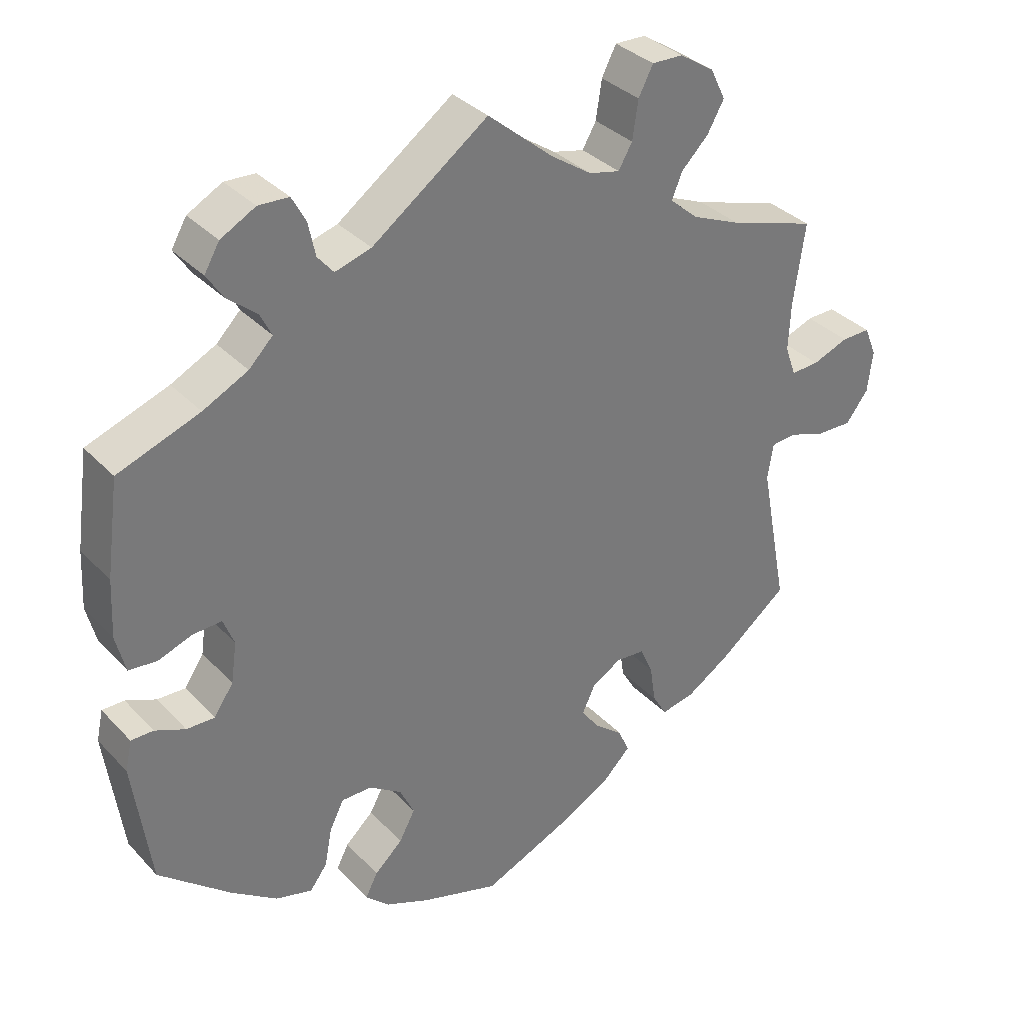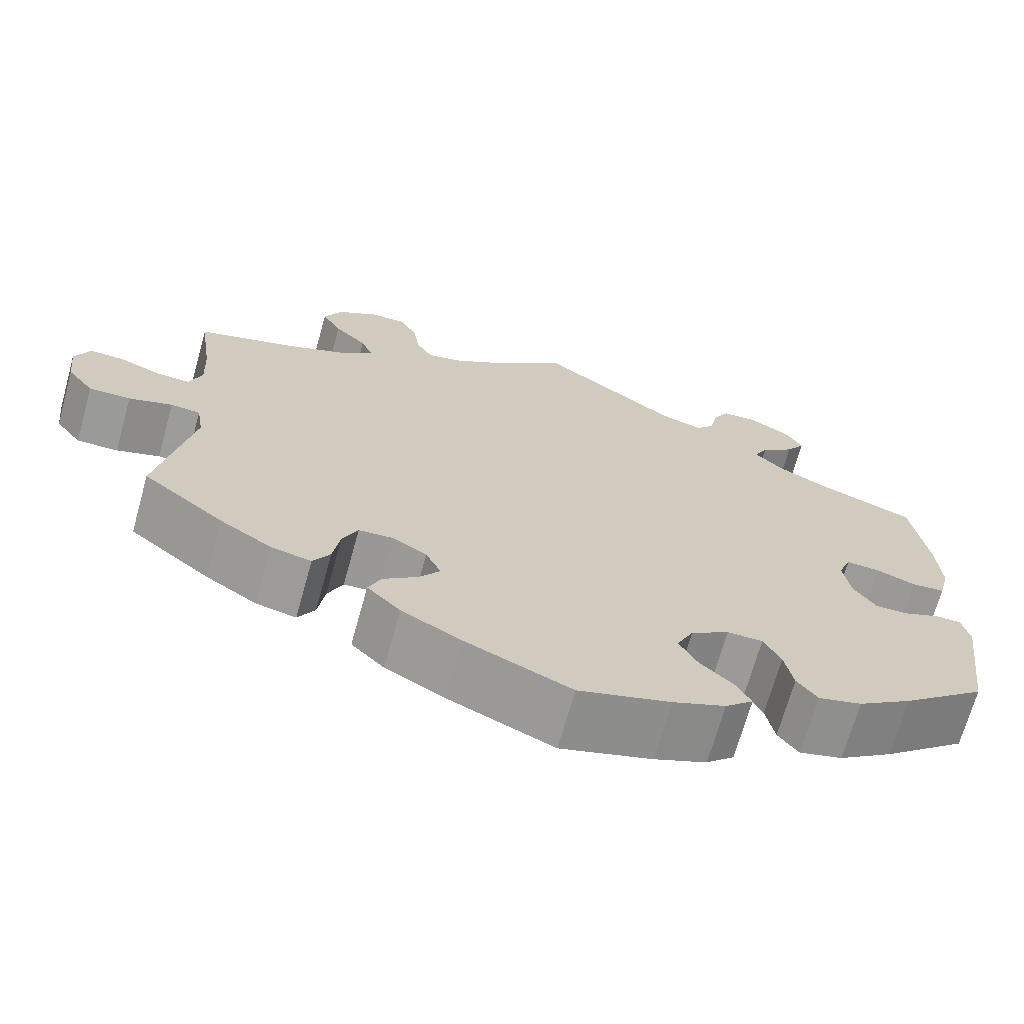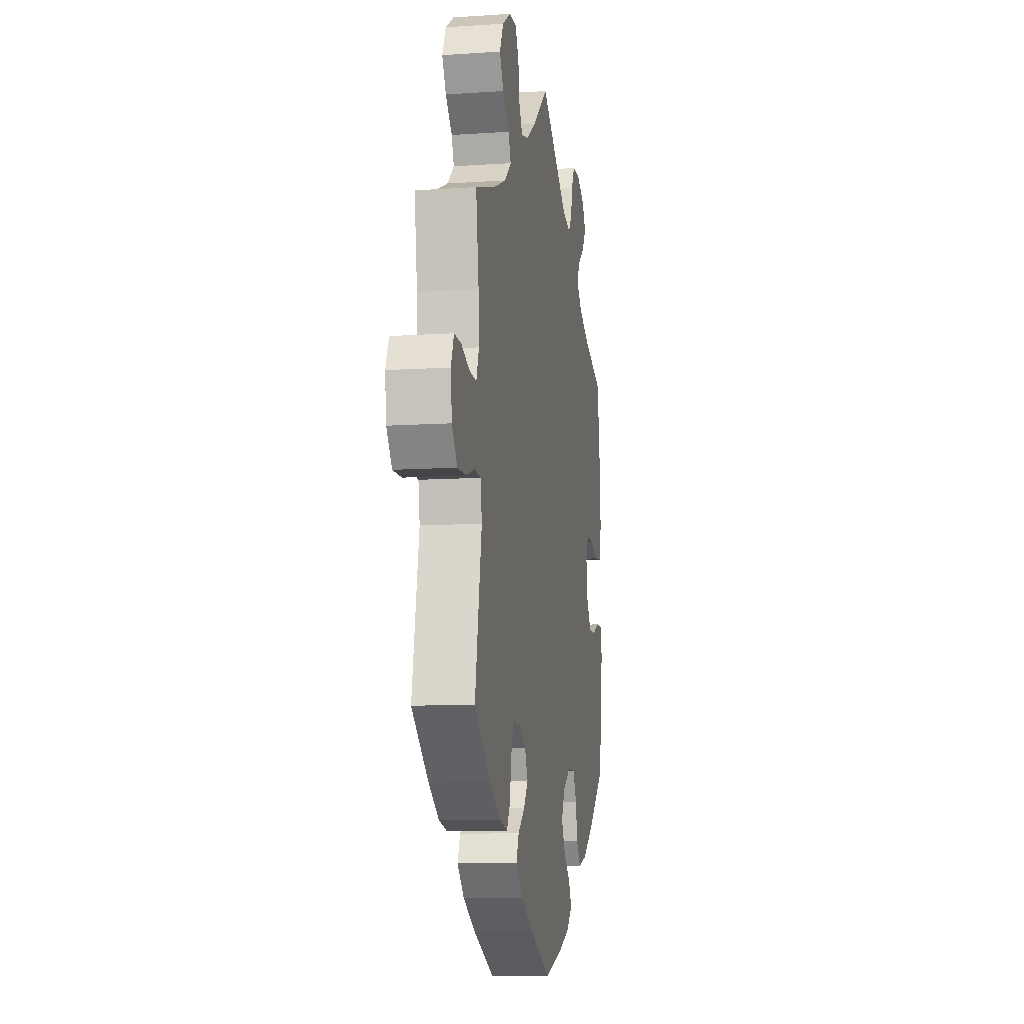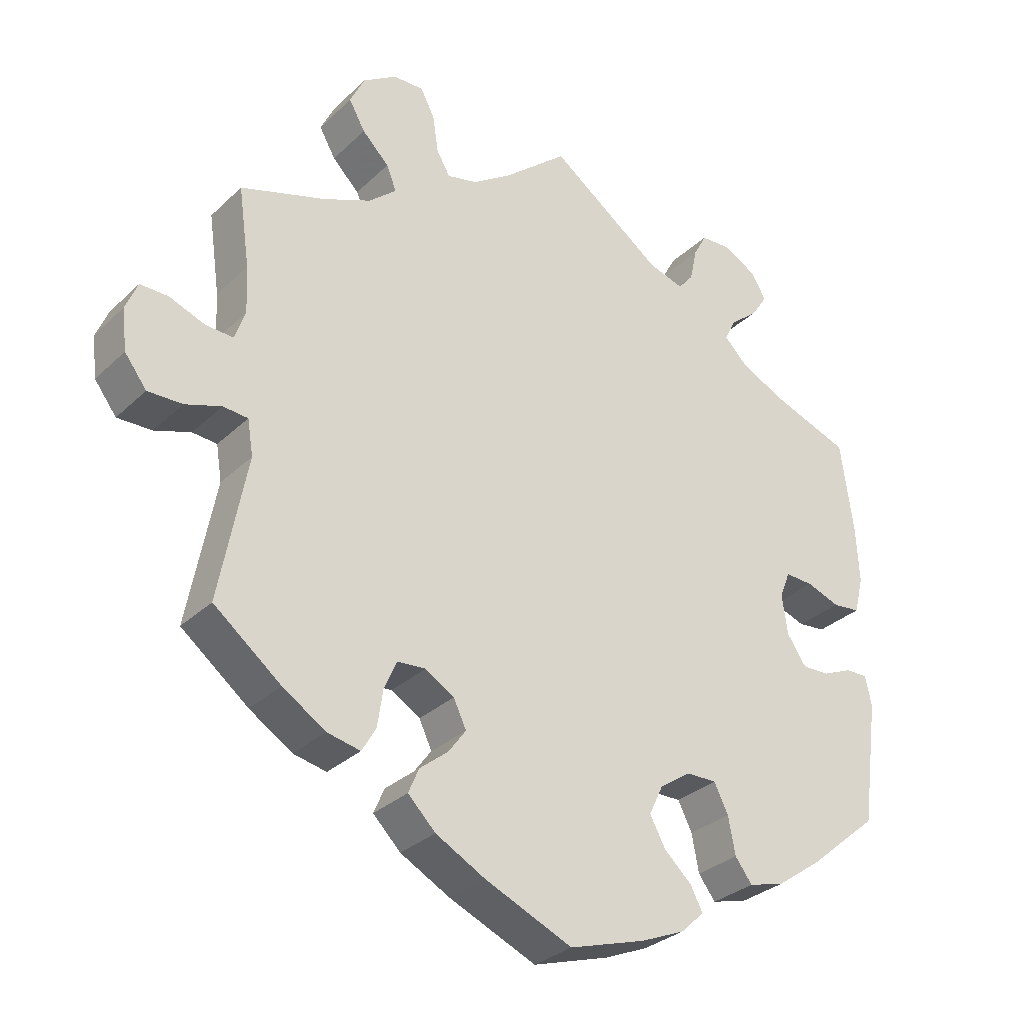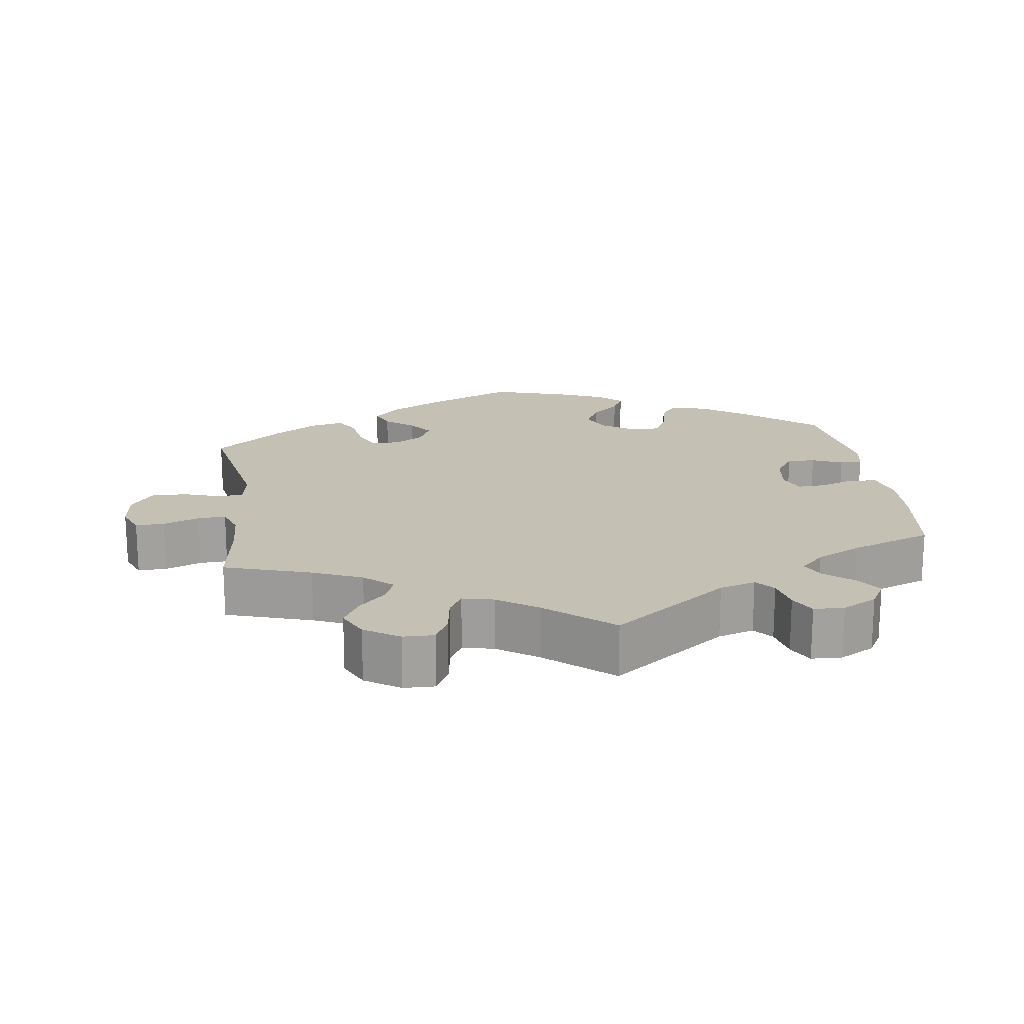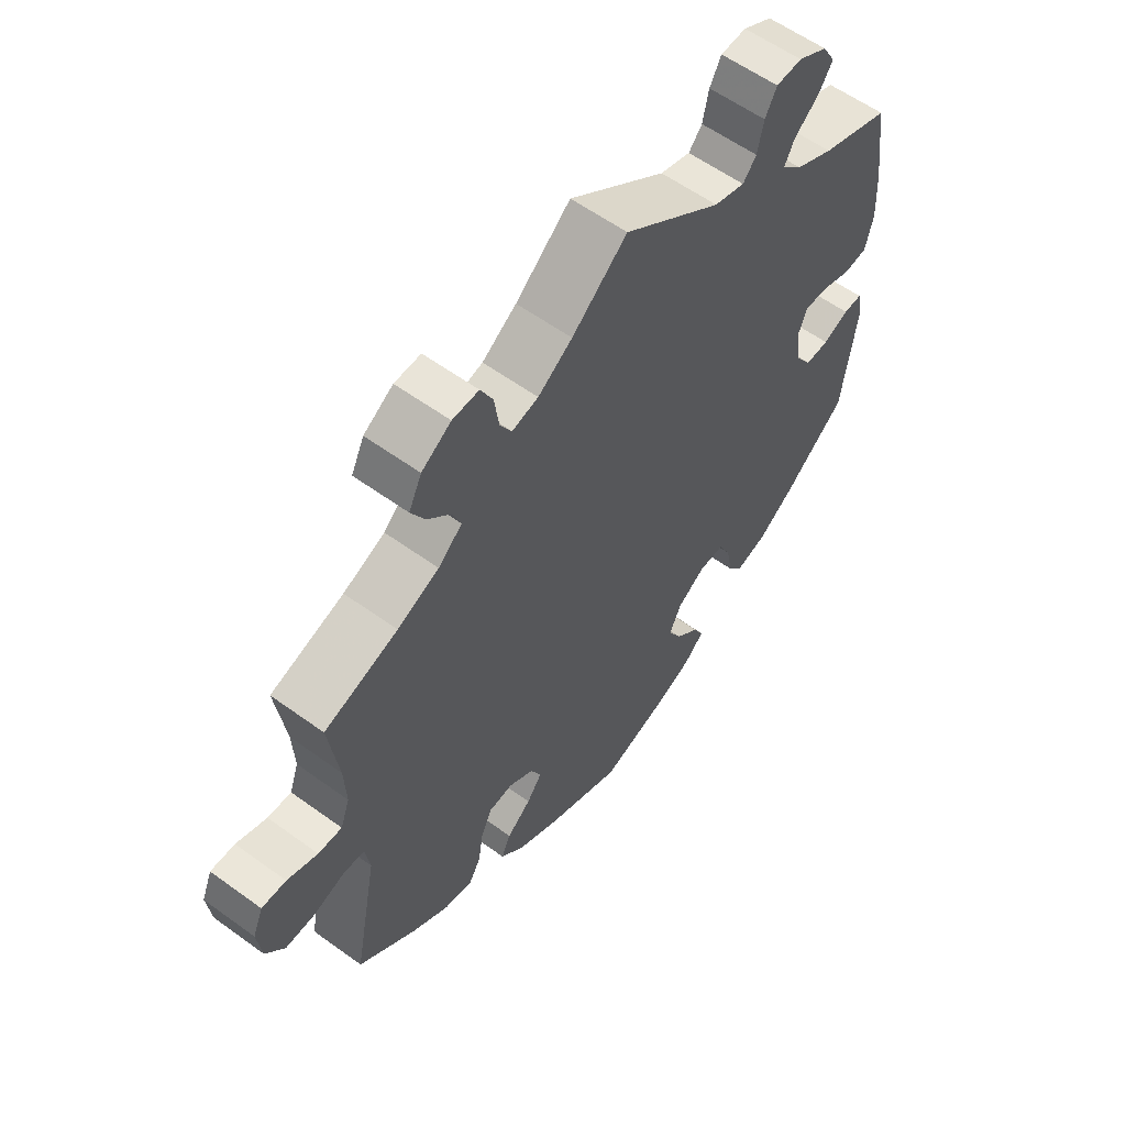
<metadata>
{"format":"obj","ext":"obj","renderer":"f3d","projection":"perspective","resolution":1024,"background":"white","views":[{"elev":34.1,"azim":143.9,"up":"+Z"},{"elev":-69.4,"azim":-15.6,"up":"+Z"},{"elev":-10.2,"azim":-80.3,"up":"+Z"},{"elev":-30.6,"azim":-36.9,"up":"+Z"},{"elev":18.4,"azim":-7.9,"up":"+Y"},{"elev":58.5,"azim":-53.1,"up":"+Z"}]}
</metadata>
<code>
v -0.123 0.07 -0.524
v -0.193 0.07 -0.486
v -0.232 0.07 -0.447
v -0.217 0.07 -0.412
v -0.177 0.07 -0.38
v -0.152 0.07 -0.346
v -0.17 0.07 -0.308
v -0.211 0.07 -0.283
v -0.251 0.07 -0.286
v -0.269 0.07 -0.326
v -0.277 0.07 -0.379
v -0.297 0.07 -0.413
v -0.344 0.07 -0.403
v -0.405 0.07 -0.364
v -0.5 0.07 -0.289
v -0.461 0.07 -0.085
v -0.469 0.07 -0.035
v -0.504 0.07 -0.032
v -0.555 0.07 -0.049
v -0.604 0.07 -0.05
v -0.635 0.07 -0.009
v -0.642 0.07 0.049
v -0.625 0.07 0.09
v -0.585 0.07 0.089
v -0.535 0.07 0.07
v -0.496 0.07 0.068
v -0.481 0.07 0.11
v -0.484 0.07 0.176
v -0.5 0.07 0.289
v -0.38 0.07 0.327
v -0.312 0.07 0.356
v -0.273 0.07 0.39
v -0.287 0.07 0.425
v -0.325 0.07 0.463
v -0.348 0.07 0.504
v -0.327 0.07 0.547
v -0.279 0.07 0.578
v -0.236 0.07 0.579
v -0.216 0.07 0.54
v -0.208 0.07 0.487
v -0.189 0.07 0.454
v -0.146 0.07 0.464
v -0.09 0.07 0.502
v 0 0.07 0.578
v 0.16 0.07 0.462
v 0.21 0.07 0.447
v 0.232 0.07 0.473
v 0.242 0.07 0.52
v 0.261 0.07 0.555
v 0.303 0.07 0.557
v 0.351 0.07 0.531
v 0.372 0.07 0.495
v 0.349 0.07 0.46
v 0.309 0.07 0.427
v 0.293 0.07 0.395
v 0.326 0.07 0.362
v 0.388 0.07 0.331
v 0.501 0.07 0.29
v 0.519 0.07 0.159
v 0.523 0.07 0.08
v 0.51 0.07 0.028
v 0.471 0.07 0.024
v 0.424 0.07 0.041
v 0.384 0.07 0.043
v 0.369 0.07 0.005
v 0.377 0.07 -0.051
v 0.404 0.07 -0.091
v 0.443 0.07 -0.09
v 0.485 0.07 -0.072
v 0.516 0.07 -0.072
v 0.525 0.07 -0.114
v 0.501 0.07 -0.289
v 0.402 0.07 -0.372
v 0.338 0.07 -0.417
v 0.287 0.07 -0.431
v 0.263 0.07 -0.399
v 0.253 0.07 -0.346
v 0.233 0.07 -0.306
v 0.191 0.07 -0.306
v 0.146 0.07 -0.336
v 0.126 0.07 -0.378
v 0.148 0.07 -0.419
v 0.187 0.07 -0.455
v 0.204 0.07 -0.488
v 0.171 0.07 -0.519
v 0.109 0.07 -0.545
v 0.001 0.07 -0.578
v -0.123 0 -0.524
v -0.193 0 -0.486
v -0.232 0 -0.447
v -0.217 0 -0.412
v -0.177 0 -0.38
v -0.152 0 -0.346
v -0.17 0 -0.308
v -0.211 0 -0.283
v -0.251 0 -0.286
v -0.269 0 -0.326
v -0.277 0 -0.379
v -0.297 0 -0.413
v -0.344 0 -0.403
v -0.405 0 -0.364
v -0.5 0 -0.289
v -0.461 0 -0.085
v -0.469 0 -0.035
v -0.504 0 -0.032
v -0.555 0 -0.049
v -0.604 0 -0.05
v -0.635 0 -0.009
v -0.642 0 0.049
v -0.625 0 0.09
v -0.585 0 0.089
v -0.535 0 0.07
v -0.496 0 0.068
v -0.481 0 0.11
v -0.484 0 0.176
v -0.5 0 0.289
v -0.38 0 0.327
v -0.312 0 0.356
v -0.273 0 0.39
v -0.287 0 0.425
v -0.325 0 0.463
v -0.348 0 0.504
v -0.327 0 0.547
v -0.279 0 0.578
v -0.236 0 0.579
v -0.216 0 0.54
v -0.208 0 0.487
v -0.189 0 0.454
v -0.146 0 0.464
v -0.09 0 0.502
v 0 0 0.578
v 0.16 0 0.462
v 0.21 0 0.447
v 0.232 0 0.473
v 0.242 0 0.52
v 0.261 0 0.555
v 0.303 0 0.557
v 0.351 0 0.531
v 0.372 0 0.495
v 0.349 0 0.46
v 0.309 0 0.427
v 0.293 0 0.395
v 0.326 0 0.362
v 0.388 0 0.331
v 0.501 0 0.29
v 0.519 0 0.159
v 0.523 0 0.08
v 0.51 0 0.028
v 0.471 0 0.024
v 0.424 0 0.041
v 0.384 0 0.043
v 0.369 0 0.005
v 0.377 0 -0.051
v 0.404 0 -0.091
v 0.443 0 -0.09
v 0.485 0 -0.072
v 0.516 0 -0.072
v 0.525 0 -0.114
v 0.501 0 -0.289
v 0.402 0 -0.372
v 0.338 0 -0.417
v 0.287 0 -0.431
v 0.263 0 -0.399
v 0.253 0 -0.346
v 0.233 0 -0.306
v 0.191 0 -0.306
v 0.146 0 -0.336
v 0.126 0 -0.378
v 0.148 0 -0.419
v 0.187 0 -0.455
v 0.204 0 -0.488
v 0.171 0 -0.519
v 0.109 0 -0.545
v 0.001 0 -0.578
f 82 83 84 85
f 81 82 85 86
f 74 75 76 77
f 74 77 78
f 73 74 78
f 72 73 78
f 71 72 78 79
f 68 69 70 71
f 67 68 71 79
f 60 61 62 63
f 60 63 64
f 57 58 59 60
f 56 57 60 64
f 55 56 64 65
f 51 52 53 54
f 51 54 55
f 50 51 55
f 47 48 49 50
f 47 50 55
f 46 47 55 65
f 43 44 45
f 42 43 45 46
f 41 42 46 65
f 37 38 39 40
f 37 40 41
f 36 37 41
f 33 34 35 36
f 32 33 36 41
f 31 32 41 65
f 28 29 30
f 27 28 30 31
f 26 27 31 65
f 22 23 24 25
f 18 19 20 21
f 17 18 21 22
f 13 14 15 16
f 13 16 17
f 10 11 12 13
f 9 10 13 17
f 8 9 17
f 7 8 17
f 2 3 4 5
f 2 5 6
f 1 2 6
f 81 86 87 1
f 66 67 79 80
f 26 65 66 80
f 17 22 25 26
f 7 17 26 80
f 6 7 80 81
f 1 6 81
f 172 171 170 169
f 173 172 169 168
f 164 163 162 161
f 165 164 161
f 165 161 160
f 165 160 159
f 166 165 159 158
f 158 157 156 155
f 166 158 155 154
f 150 149 148 147
f 151 150 147
f 147 146 145 144
f 151 147 144 143
f 152 151 143 142
f 141 140 139 138
f 142 141 138
f 142 138 137
f 137 136 135 134
f 142 137 134
f 152 142 134 133
f 132 131 130
f 133 132 130 129
f 152 133 129 128
f 127 126 125 124
f 128 127 124
f 128 124 123
f 123 122 121 120
f 128 123 120 119
f 152 128 119 118
f 117 116 115
f 118 117 115 114
f 152 118 114 113
f 112 111 110 109
f 108 107 106 105
f 109 108 105 104
f 103 102 101 100
f 104 103 100
f 100 99 98 97
f 104 100 97 96
f 104 96 95
f 104 95 94
f 92 91 90 89
f 93 92 89
f 93 89 88
f 88 174 173 168
f 167 166 154 153
f 167 153 152 113
f 113 112 109 104
f 167 113 104 94
f 168 167 94 93
f 168 93 88
f 1 88 89 2
f 2 89 90 3
f 3 90 91 4
f 4 91 92 5
f 5 92 93 6
f 6 93 94 7
f 7 94 95 8
f 8 95 96 9
f 9 96 97 10
f 10 97 98 11
f 11 98 99 12
f 12 99 100 13
f 13 100 101 14
f 14 101 102 15
f 15 102 103 16
f 16 103 104 17
f 17 104 105 18
f 18 105 106 19
f 19 106 107 20
f 20 107 108 21
f 21 108 109 22
f 22 109 110 23
f 23 110 111 24
f 24 111 112 25
f 25 112 113 26
f 26 113 114 27
f 27 114 115 28
f 28 115 116 29
f 29 116 117 30
f 30 117 118 31
f 31 118 119 32
f 32 119 120 33
f 33 120 121 34
f 34 121 122 35
f 35 122 123 36
f 36 123 124 37
f 37 124 125 38
f 38 125 126 39
f 39 126 127 40
f 40 127 128 41
f 41 128 129 42
f 42 129 130 43
f 43 130 131 44
f 44 131 132 45
f 45 132 133 46
f 46 133 134 47
f 47 134 135 48
f 48 135 136 49
f 49 136 137 50
f 50 137 138 51
f 51 138 139 52
f 52 139 140 53
f 53 140 141 54
f 54 141 142 55
f 55 142 143 56
f 56 143 144 57
f 57 144 145 58
f 58 145 146 59
f 59 146 147 60
f 60 147 148 61
f 61 148 149 62
f 62 149 150 63
f 63 150 151 64
f 64 151 152 65
f 65 152 153 66
f 66 153 154 67
f 67 154 155 68
f 68 155 156 69
f 69 156 157 70
f 70 157 158 71
f 71 158 159 72
f 72 159 160 73
f 73 160 161 74
f 74 161 162 75
f 75 162 163 76
f 76 163 164 77
f 77 164 165 78
f 78 165 166 79
f 79 166 167 80
f 80 167 168 81
f 81 168 169 82
f 82 169 170 83
f 83 170 171 84
f 84 171 172 85
f 85 172 173 86
f 86 173 174 87
f 87 174 88 1

</code>
